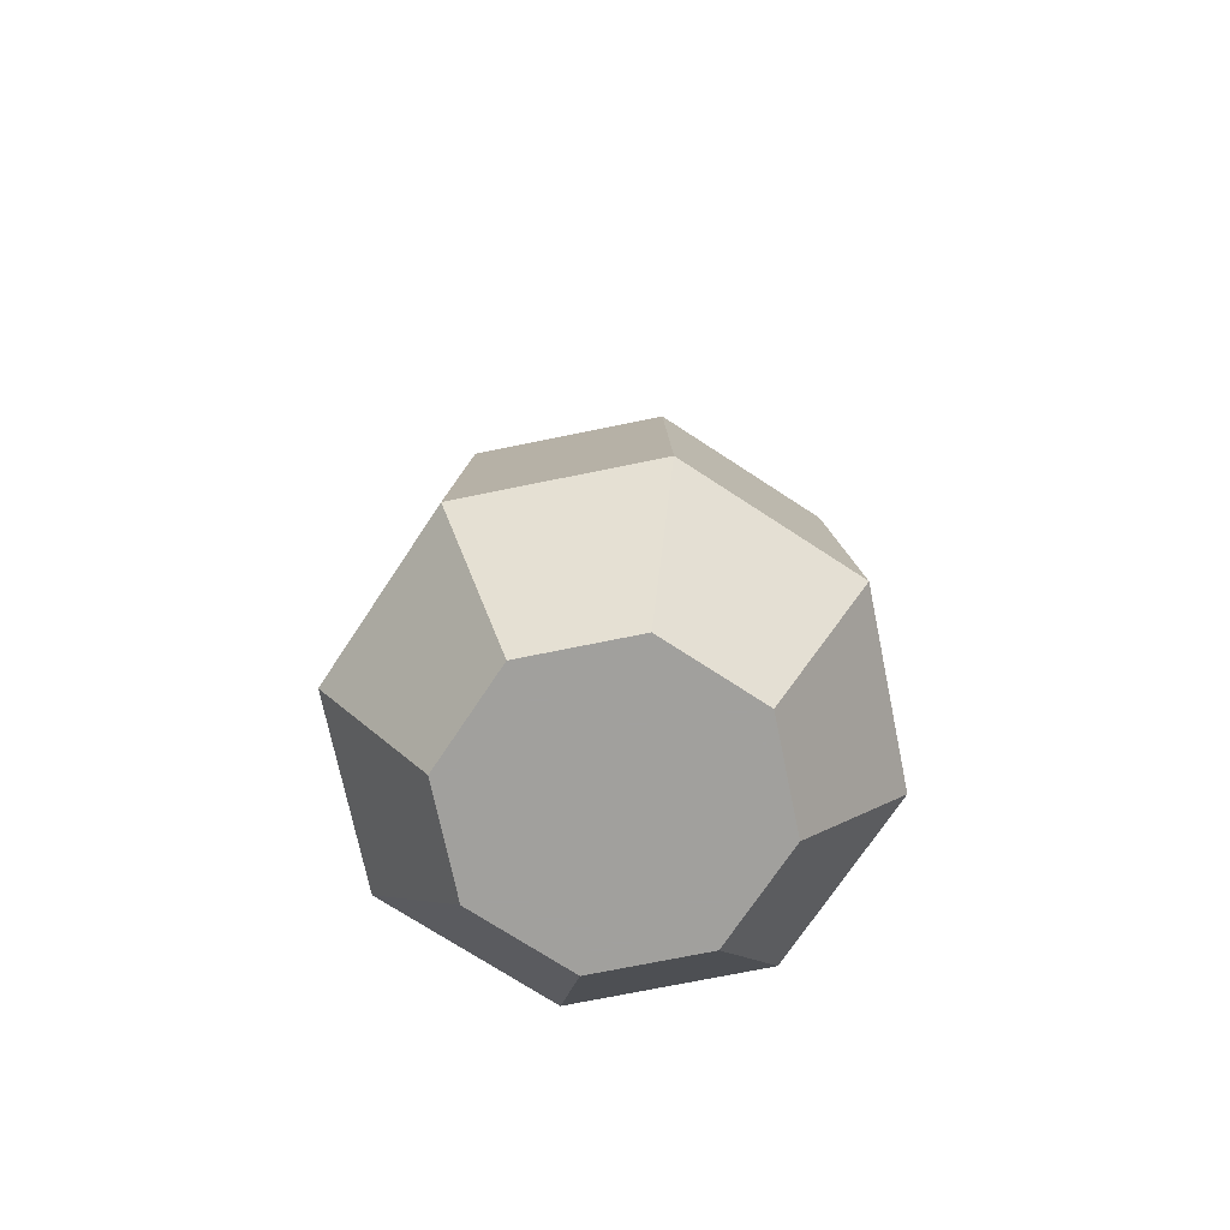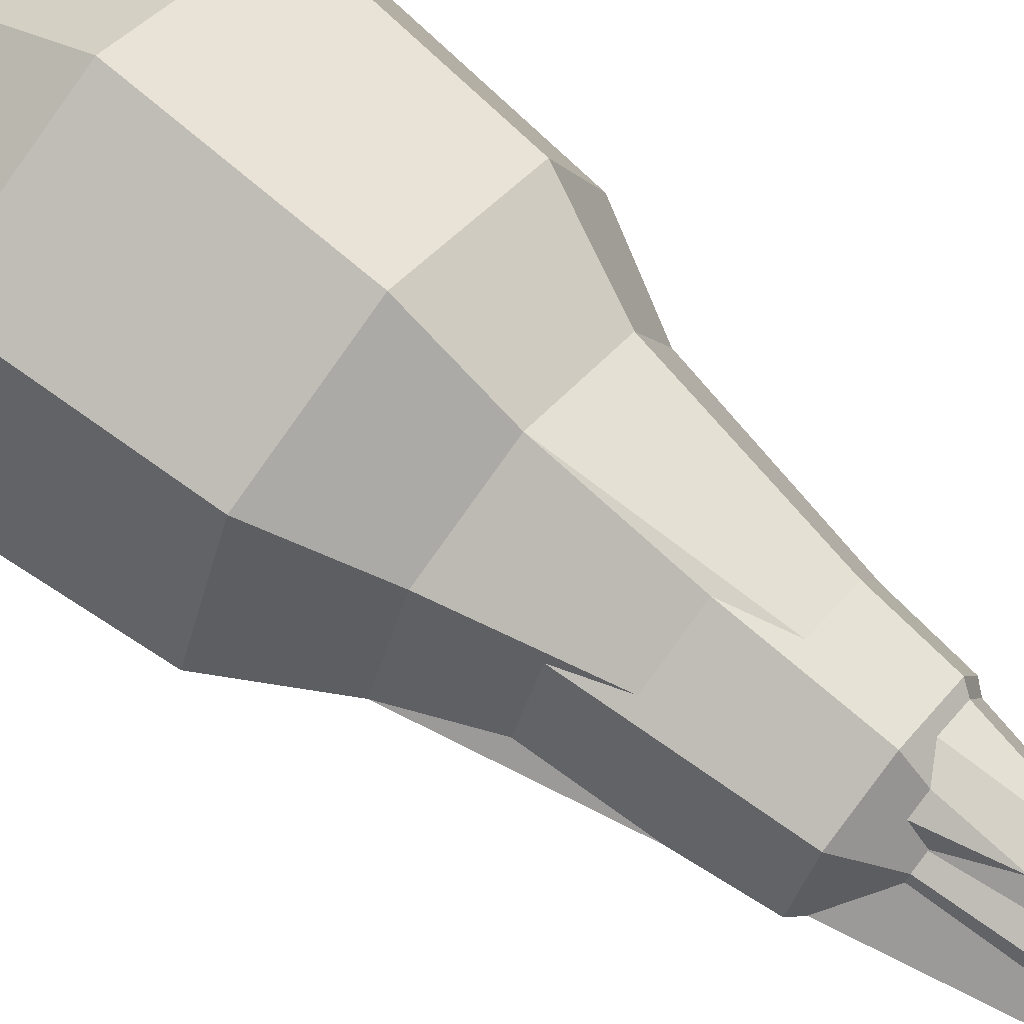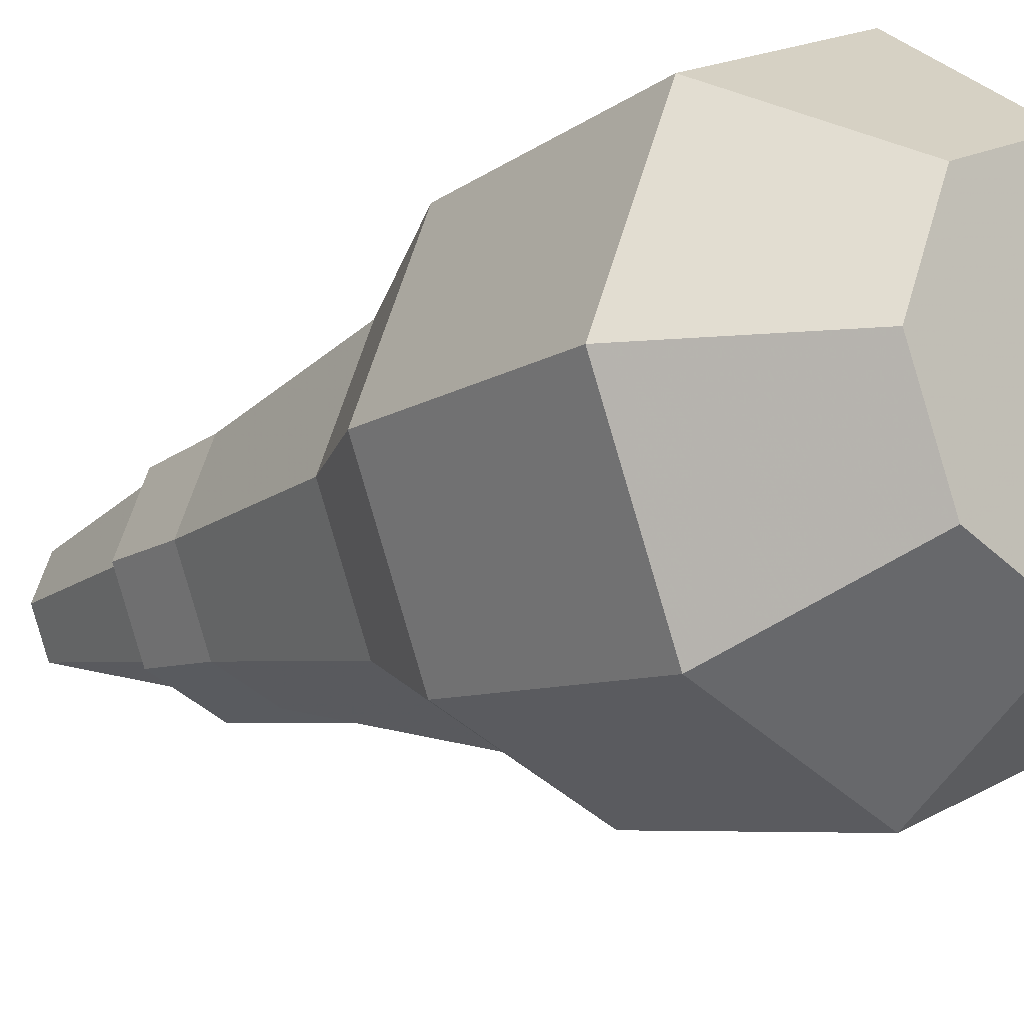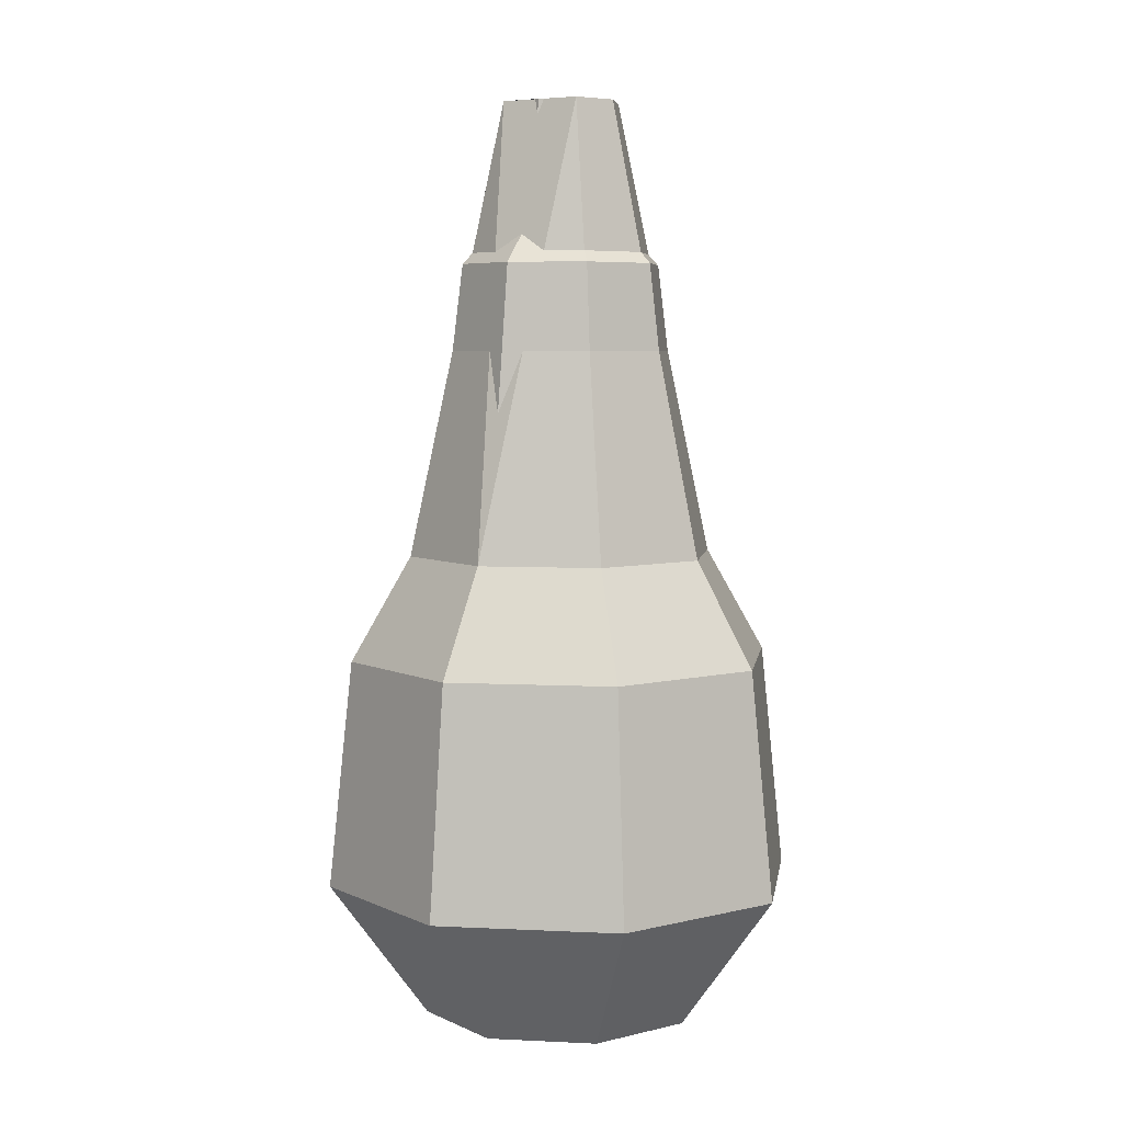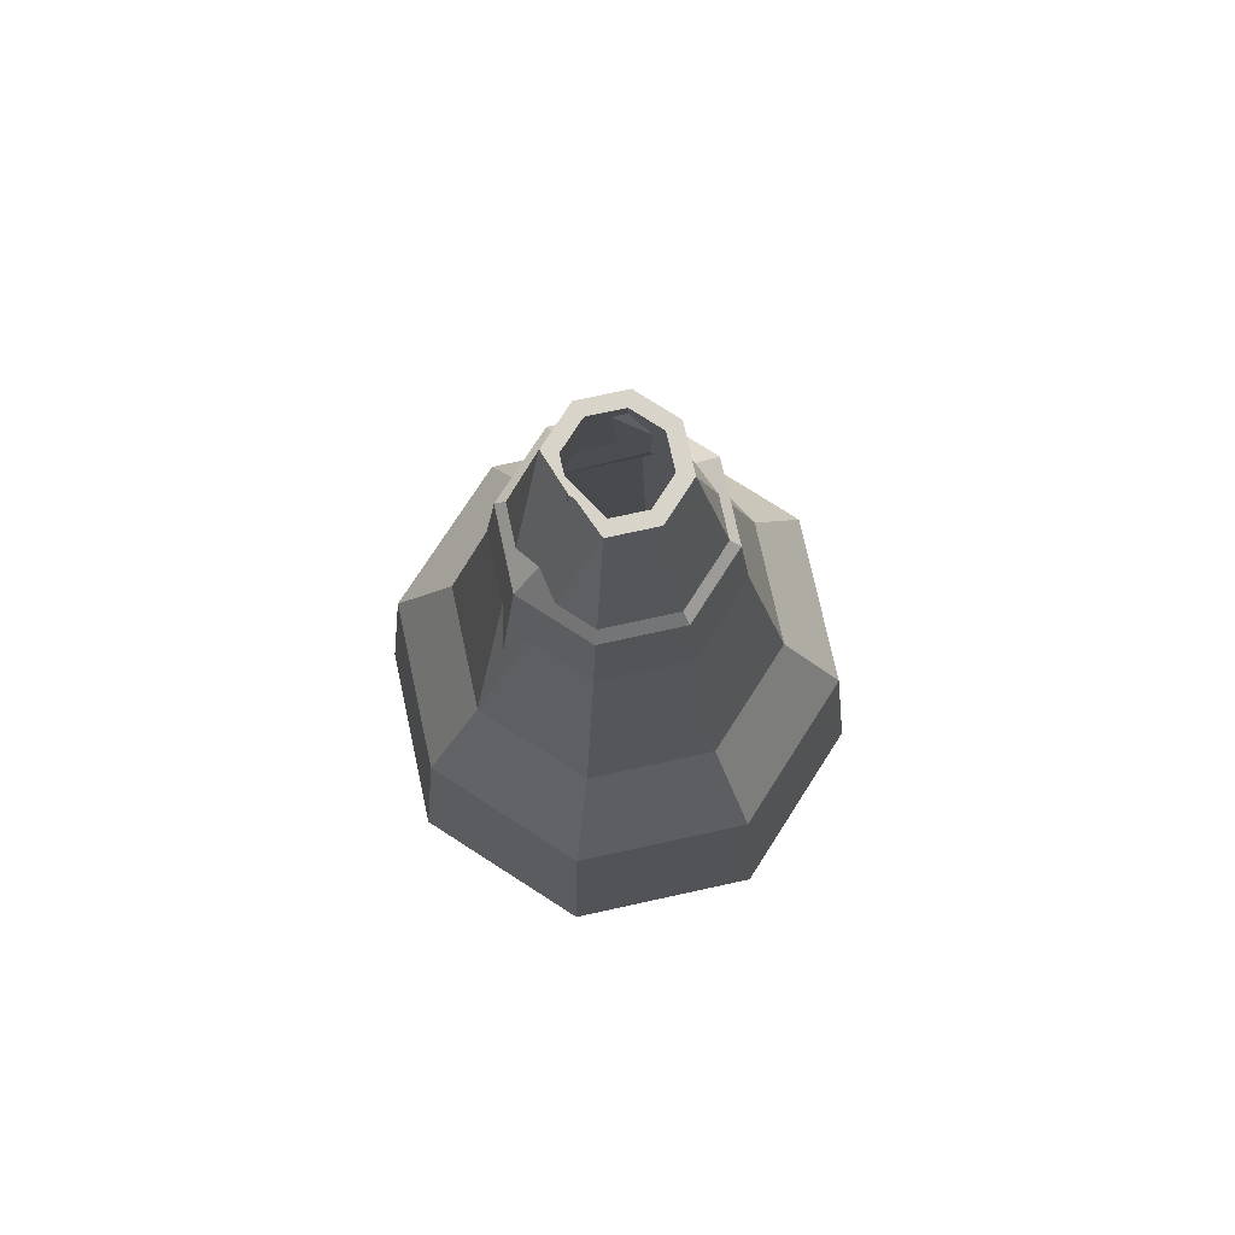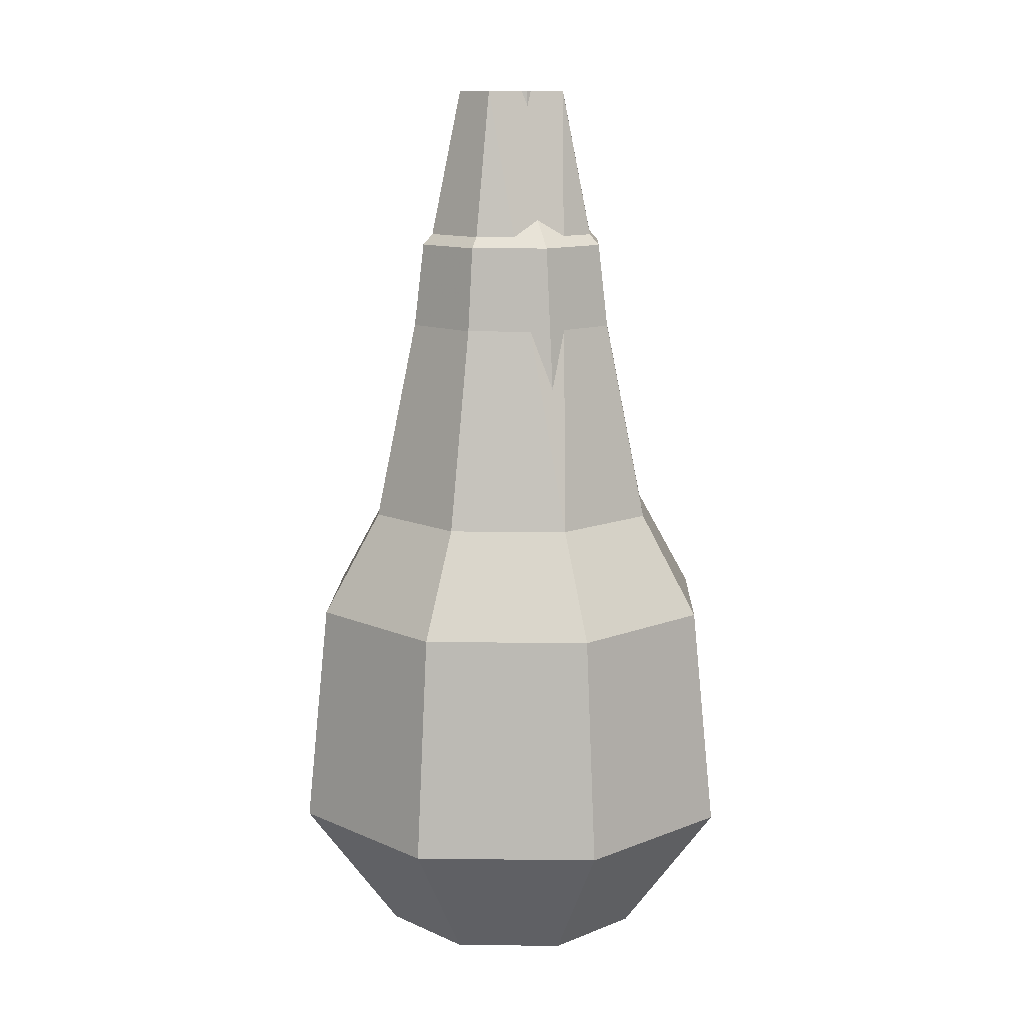
<metadata>
{"format":"obj","ext":"obj","renderer":"f3d","projection":"perspective","resolution":1024,"background":"white","views":[{"elev":-71.7,"azim":169.1,"up":"+Y"},{"elev":69.8,"azim":129.2,"up":"+Z"},{"elev":-12.9,"azim":-42.2,"up":"+Z"},{"elev":5.8,"azim":-149.0,"up":"+Y"},{"elev":75.6,"azim":-124.8,"up":"+Y"},{"elev":11.8,"azim":159.1,"up":"+Y"}]}
</metadata>
<code>
g bottle_001
v -6466 21.18 2836
v -6463 41.55 2839
v -6461 21.18 2834
v -6461 21.18 2848
v -6456 21.18 2846
v -6461 39.08 2844
v -6459 41.55 2839
v -6456 21.18 2836
v -6455 5.745 2847
v -6458 34.31 2844
v -6453 5.745 2841
v -6461 5.745 2833
v -6464 34.31 2838
v -6467 5.745 2835
v -6455 5.745 2835
v -6467 5.745 2847
v -6464 34.31 2844
v -6461 5.745 2849
v -6463 41.55 2843
v -6466 21.18 2846
v -6461 0 2835
v -6461 6.173 2830
v -6456 0 2837
v -6465 0 2837
v -6469 6.173 2833
v -6472 6.173 2841
v -6465 0 2846
v -6469 6.173 2849
v -6450 6.173 2841
v -6453 6.173 2833
v -6453 6.173 2849
v -6456 0 2846
v -6461 6.173 2852
v -6461 0 2847
v -6458 34.31 2838
v -6461 34.31 2846
v -6461 34.31 2837
v -6454 21.18 2841
v -6458 41.55 2841
v -6456 34.31 2841
v -6461 41.55 2839
v -6461 36.44 2839
v -6459 41.55 2840
v -6468 21.18 2841
v -6469 5.745 2841
v -6459 41.55 2841
v -6459 41.55 2843
v -6461 41.55 2844
v -6454 0 2841
v -6467 0 2841
v -6451 16.46 2841
v -6465 34.31 2841
v -6463 41.55 2841
v -6463 36.44 2841
v -6462 41.55 2843
v -6463 36.44 2843
v -6461 41.55 2843
v -6459 41.55 2843
v -6462 41.55 2840
v -6463 36.44 2839
v -6459 36.44 2843
v -6458 36.44 2841
v -6461 36.44 2844
v -6459 36.44 2839
v -6463 41.55 2841
v -6461 16.46 2851
v -6468 16.46 2848
v -6471 16.46 2841
v -6468 16.46 2834
v -6461 16.46 2831
v -6454 16.46 2834
v -6454 16.46 2848
v -6461 6.173 2830
v -6468 16.46 2834
v -6461 16.46 2831
v -6450 6.173 2841
v -6454 16.46 2848
v -6453 6.173 2849
v -6454 16.46 2834
v -6461 16.46 2851
v -6461 6.173 2852
v -6468 16.46 2848
v -6469 6.173 2833
v -6472 6.173 2841
v -6469 6.173 2849
v -6453 6.173 2833
v -6451 16.46 2841
v -6471 16.46 2841
f 1 2 3
f 4 5 6
f 3 7 8
f 9 10 11
f 12 13 14
f 9 15 14
f 16 17 18
f 4 19 20
f 21 22 23
f 22 24 25
f 26 27 28
f 29 23 30
f 31 32 29
f 33 27 34
f 32 33 34
f 27 32 34
f 15 9 11
f 11 35 15
f 33 28 27
f 33 32 31
f 23 22 30
f 26 25 24
f 19 4 6
f 10 18 36
f 13 12 37
f 3 2 7
f 6 38 39
f 40 11 10
f 41 42 43
f 35 11 40
f 8 7 38
f 44 2 1
f 38 6 5
f 19 44 20
f 23 24 21
f 24 22 21
f 15 12 14
f 35 12 15
f 9 16 18
f 18 10 9
f 9 14 16
f 13 45 14
f 16 14 45
f 45 17 16
f 39 38 7
f 7 46 39
f 47 6 39
f 48 6 47
f 23 29 49
f 49 24 23
f 26 24 50
f 32 27 24
f 32 24 49
f 32 49 29
f 27 26 50
f 24 27 50
f 5 51 38
f 38 51 8
f 45 13 52
f 2 44 53
f 17 45 52
f 44 19 53
f 54 55 56
f 18 17 36
f 47 39 46
f 57 47 58
f 59 54 60
f 42 59 60
f 61 58 62
f 63 58 61
f 43 7 41
f 46 7 43
f 43 62 46
f 62 43 64
f 37 12 35
f 43 42 64
f 58 63 57
f 56 55 63
f 47 57 48
f 65 19 55
f 48 55 19
f 48 19 6
f 55 54 65
f 54 59 65
f 65 2 53
f 19 65 53
f 40 64 35
f 64 37 35
f 36 17 56
f 52 56 17
f 10 61 40
f 36 61 10
f 52 13 60
f 37 60 13
f 61 62 40
f 64 40 62
f 52 60 54
f 56 52 54
f 36 56 63
f 61 36 63
f 42 37 64
f 60 37 42
f 7 2 59
f 2 65 59
f 66 20 67
f 20 68 67
f 20 66 4
f 5 4 66
f 55 48 57
f 63 55 57
f 59 41 7
f 59 42 41
f 47 46 58
f 46 62 58
f 68 1 69
f 69 1 70
f 1 68 44
f 68 20 44
f 70 8 71
f 51 71 8
f 8 70 3
f 70 1 3
f 51 5 72
f 66 72 5
f 73 74 75
f 76 77 78
f 79 73 75
f 77 80 81
f 82 81 80
f 74 73 83
f 82 84 85
f 76 86 79
f 81 82 85
f 77 81 78
f 73 79 86
f 84 74 83
f 87 76 79
f 74 84 88
f 77 76 87
f 84 82 88

</code>
